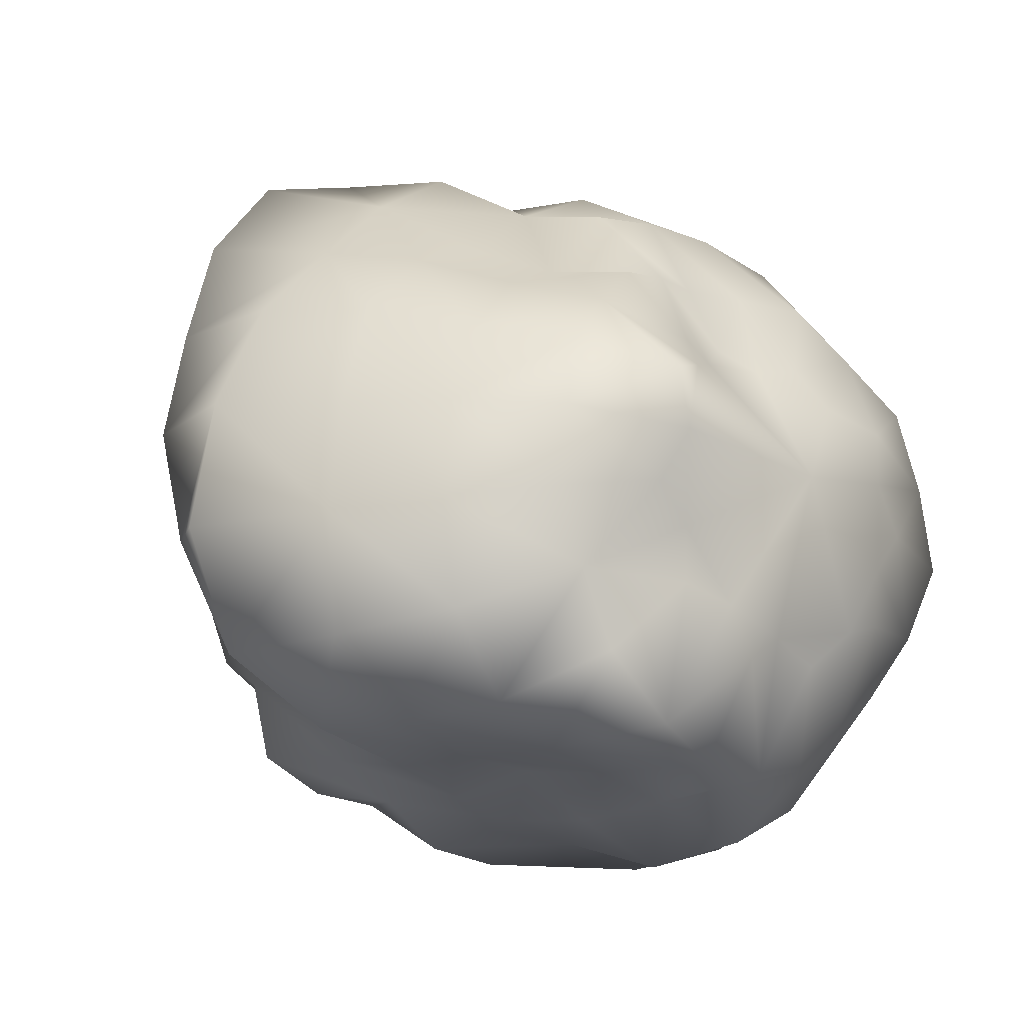
<metadata>
{"format":"obj","ext":"obj","renderer":"f3d","projection":"perspective","resolution":1024,"background":"white","views":[{"elev":-11.8,"azim":-49.0,"up":"+Z"}]}
</metadata>
<code>
v 0 0.2842 0
v 0 0.2122 -0.1541
v -0.08696 0.2216 -0.1353
v -0.1479 0.224 -0.06756
v -0.1595 0.2219 0.02293
v -0.1223 0.2228 0.1059
v -0.04761 0.2329 0.1621
v 0.04779 0.2338 0.1628
v 0.1292 0.2357 0.112
v 0.189 0.2635 0.02718
v 0.1689 0.2562 -0.07716
v 0.08963 0.2284 -0.1395
v -0 0.09652 -0.2681
v -0.1306 0.08483 -0.2032
v -0.2281 0.08889 -0.1042
v -0.3033 0.1133 0.0436
v -0.2469 0.1222 0.2139
v -0.09056 0.12 0.3084
v 0.06328 0.07741 0.2155
v 0.1697 0.07738 0.147
v 0.2706 0.09886 0.03891
v 0.281 0.1145 -0.1283
v 0.168 0.1153 -0.2615
v 0 -0.06797 -0.2529
v -0.1363 -0.06785 -0.212
v -0.2989 -0.07845 -0.1365
v -0.2904 -0.07357 0.04175
v -0.2014 -0.06986 0.1746
v -0.07182 -0.06825 0.2446
v 0.0796 -0.07207 0.2711
v 0.2099 -0.07141 0.1819
v 0.2984 -0.07469 0.0429
v 0.3096 -0.08008 -0.1414
v 0.172 -0.07701 -0.2677
v 0 -0.2436 -0.2286
v -0.1285 -0.2525 -0.2
v -0.1965 -0.2311 -0.08972
v -0.2116 -0.2289 0.03042
v -0.1473 -0.2103 0.1277
v -0.05006 -0.1933 0.1705
v 0.05111 -0.197 0.1741
v 0.1608 -0.2279 0.1393
v 0.2345 -0.2517 0.03371
v 0.2128 -0.2488 -0.09718
v 0.1197 -0.2364 -0.1862
v 0 -0.2989 -0
v -0.02897 0.2354 -0.09867
v -0.08047 0.2443 -0.06973
v -0.1176 0.2743 -0.01691
v -0.1034 0.2619 0.04723
v -0.05805 0.2465 0.09033
v 0 0.2747 0.119
v 0.06725 0.288 0.1046
v 0.1095 0.2782 0.05001
v 0.1155 0.2692 -0.01661
v 0.08261 0.2512 -0.07158
v 0.02868 0.2329 -0.09769
v -0.06477 0.1749 -0.2206
v -0.1578 0.1577 -0.1367
v -0.2046 0.1561 -0.02942
v -0.216 0.181 0.09866
v -0.1326 0.1874 0.2064
v 0 0.1865 0.2443
v 0.1039 0.1443 0.1617
v 0.2007 0.1674 0.09166
v 0.2511 0.1941 -0.0361
v 0.2037 0.2069 -0.1765
v 0.06565 0.1774 -0.2236
v -0.06884 0.006818 -0.2344
v -0.2207 0.01341 -0.1912
v -0.3531 0.02235 -0.05077
v -0.2882 0.01684 0.1316
v -0.1598 0.0139 0.2487
v 0 0.01255 0.2858
v 0.1259 0.005229 0.1959
v 0.2411 0.009678 0.1101
v 0.3117 0.01656 -0.04481
v 0.2498 0.01874 -0.2165
v 0.07744 0.01104 -0.2637
v -0.06565 -0.141 -0.2236
v -0.2122 -0.1633 -0.1838
v -0.2723 -0.1607 -0.03915
v -0.2212 -0.1457 0.101
v -0.1121 -0.1289 0.1744
v 0 -0.1438 0.2391
v 0.1445 -0.157 0.2248
v 0.272 -0.1719 0.1242
v 0.3059 -0.1766 -0.04398
v 0.2161 -0.1658 -0.1873
v 0.07949 -0.164 -0.2707
v -0.0419 -0.2685 -0.1427
v -0.107 -0.2559 -0.0927
v -0.1432 -0.2613 -0.02058
v -0.1402 -0.278 0.06403
v -0.0693 -0.2323 0.1078
v 0 -0.2125 0.1169
v 0.07071 -0.2369 0.11
v 0.1372 -0.2723 0.06268
v 0.153 -0.2787 -0.02199
v 0.1164 -0.2779 -0.1009
v 0.04144 -0.2656 -0.1411
v 0 0.232 -0.08696
v -0.04586 0.2192 -0.1562
v -0.04989 0.2465 -0.07764
v -0.1267 0.2261 -0.1098
v -0.08737 0.2568 -0.0399
v -0.1579 0.2147 -0.02271
v -0.101 0.2732 0.01453
v -0.1541 0.2286 0.07038
v -0.07319 0.259 0.06342
v -0.08821 0.2198 0.1373
v -0.02724 0.2586 0.09278
v 0 0.2502 0.1847
v 0.03079 0.2929 0.1049
v 0.08898 0.2218 0.1385
v 0.08072 0.2861 0.06994
v 0.1631 0.2425 0.07447
v 0.1012 0.2736 0.01455
v 0.1941 0.2663 -0.02791
v 0.08833 0.2597 -0.04034
v 0.138 0.2472 -0.1196
v 0.04967 0.2454 -0.0773
v 0.0445 0.2124 -0.1516
v 0 0.1723 -0.227
v -0.06861 0.08582 -0.2337
v -0.1248 0.1754 -0.1942
v -0.1815 0.08434 -0.1573
v -0.1788 0.1477 -0.08164
v -0.2877 0.1065 -0.04137
v -0.2227 0.1707 0.03201
v -0.2812 0.1146 0.1284
v -0.1836 0.1853 0.1591
v -0.1822 0.1268 0.2834
v -0.07181 0.1949 0.2446
v 0 0.09806 0.2714
v 0.05869 0.1572 0.1999
v 0.1114 0.06939 0.1734
v 0.1522 0.1516 0.1319
v 0.217 0.08361 0.09908
v 0.2342 0.1801 0.03367
v 0.2928 0.1088 -0.0421
v 0.2461 0.2076 -0.1124
v 0.2552 0.1271 -0.2211
v 0.14 0.1982 -0.2179
v 0.08135 0.1057 -0.2771
v -0 0.007389 -0.2487
v -0.06388 -0.06439 -0.2175
v -0.1376 0.008192 -0.2141
v -0.2226 -0.07377 -0.1929
v -0.3118 0.02041 -0.1424
v -0.3041 -0.07551 -0.04372
v -0.3332 0.01955 0.0479
v -0.2644 -0.07323 0.1208
v -0.2234 0.01388 0.1936
v -0.1291 -0.06604 0.2008
v -0.08538 0.01491 0.2908
v 0 -0.07138 0.2773
v 0.06992 0.007316 0.2381
v 0.1537 -0.07234 0.2391
v 0.1813 0.00617 0.1571
v 0.2552 -0.07182 0.1165
v 0.2902 0.01354 0.04172
v 0.3249 -0.07842 -0.04671
v 0.3082 0.01986 -0.1408
v 0.2421 -0.07733 -0.2098
v 0.1802 0.01911 -0.2805
v 0.08421 -0.07436 -0.2868
v -0 -0.1454 -0.2427
v -0.06564 -0.2419 -0.2236
v -0.1358 -0.1493 -0.2113
v -0.1713 -0.2356 -0.1484
v -0.2677 -0.1695 -0.1223
v -0.2137 -0.2249 -0.03073
v -0.254 -0.1519 0.03652
v -0.1906 -0.2184 0.08703
v -0.1727 -0.1388 0.1497
v -0.1039 -0.2011 0.1617
v -0.06712 -0.1433 0.2286
v 0 -0.1827 0.1737
v 0.07045 -0.1488 0.2399
v 0.1112 -0.2147 0.1731
v 0.2122 -0.1632 0.1839
v 0.2139 -0.2441 0.0977
v 0.3016 -0.1743 0.04336
v 0.2447 -0.2562 -0.03519
v 0.2742 -0.1729 -0.1252
v 0.1721 -0.2367 -0.1492
v 0.1543 -0.1654 -0.2402
v 0.06428 -0.2371 -0.2189
v -0.06808 -0.2692 -0.1059
v 0 -0.2636 -0.1231
v -0.1098 -0.259 -0.05013
v -0.1293 -0.2784 0.0186
v -0.0909 -0.2582 0.07877
v -0.02883 -0.2233 0.09818
v 0.0297 -0.2293 0.1011
v 0.09019 -0.2564 0.07815
v 0.1288 -0.2774 0.01852
v 0.1197 -0.2803 -0.05468
v 0.07183 -0.2827 -0.1118
f 1 102 104
f 104 102 47
f 103 47 2
f 2 47 102
f 104 47 3
f 3 47 103
f 1 104 106
f 106 104 48
f 105 48 3
f 3 48 104
f 106 48 4
f 4 48 105
f 1 106 108
f 108 106 49
f 107 49 4
f 4 49 106
f 108 49 5
f 5 49 107
f 1 108 110
f 110 108 50
f 109 50 5
f 5 50 108
f 110 50 6
f 6 50 109
f 1 110 112
f 112 110 51
f 111 51 6
f 6 51 110
f 112 51 7
f 7 51 111
f 1 112 114
f 114 112 52
f 113 52 7
f 7 52 112
f 114 52 8
f 8 52 113
f 1 114 116
f 116 114 53
f 115 53 8
f 8 53 114
f 116 53 9
f 9 53 115
f 1 116 118
f 118 116 54
f 117 54 9
f 9 54 116
f 118 54 10
f 10 54 117
f 1 118 120
f 120 118 55
f 119 55 10
f 10 55 118
f 120 55 11
f 11 55 119
f 1 120 122
f 122 120 56
f 121 56 11
f 11 56 120
f 122 56 12
f 12 56 121
f 1 122 102
f 102 122 57
f 123 57 12
f 12 57 122
f 102 57 2
f 2 57 123
f 2 124 103
f 103 124 58
f 13 125 124
f 124 125 58
f 14 126 125
f 125 126 58
f 3 103 126
f 126 103 58
f 126 59 3
f 3 59 105
f 127 59 14
f 14 59 126
f 15 128 127
f 127 128 59
f 105 59 4
f 4 59 128
f 4 128 107
f 107 128 60
f 129 60 15
f 15 60 128
f 16 130 129
f 129 130 60
f 5 107 130
f 130 107 60
f 5 130 109
f 109 130 61
f 131 61 16
f 16 61 130
f 17 132 131
f 131 132 61
f 109 61 6
f 6 61 132
f 6 132 111
f 111 132 62
f 133 62 17
f 17 62 132
f 134 62 18
f 18 62 133
f 111 62 7
f 7 62 134
f 134 63 7
f 7 63 113
f 18 135 134
f 134 135 63
f 19 136 135
f 135 136 63
f 113 63 8
f 8 63 136
f 8 136 115
f 115 136 64
f 137 64 19
f 19 64 136
f 138 64 20
f 20 64 137
f 9 115 138
f 138 115 64
f 138 65 9
f 9 65 117
f 20 139 138
f 138 139 65
f 140 65 21
f 21 65 139
f 10 117 140
f 140 117 65
f 140 66 10
f 10 66 119
f 21 141 140
f 140 141 66
f 142 66 22
f 22 66 141
f 119 66 11
f 11 66 142
f 11 142 121
f 121 142 67
f 143 67 22
f 22 67 142
f 144 67 23
f 23 67 143
f 12 121 144
f 144 121 67
f 144 68 12
f 12 68 123
f 23 145 144
f 144 145 68
f 124 68 13
f 13 68 145
f 2 123 124
f 124 123 68
f 13 146 125
f 125 146 69
f 24 147 146
f 146 147 69
f 148 69 25
f 25 69 147
f 125 69 14
f 14 69 148
f 14 148 127
f 127 148 70
f 149 70 25
f 25 70 148
f 150 70 26
f 26 70 149
f 127 70 15
f 15 70 150
f 15 150 129
f 129 150 71
f 26 151 150
f 150 151 71
f 27 152 151
f 151 152 71
f 16 129 152
f 152 129 71
f 152 72 16
f 16 72 131
f 153 72 27
f 27 72 152
f 28 154 153
f 153 154 72
f 17 131 154
f 154 131 72
f 154 73 17
f 17 73 133
f 155 73 28
f 28 73 154
f 156 73 29
f 29 73 155
f 133 73 18
f 18 73 156
f 18 156 135
f 135 156 74
f 157 74 29
f 29 74 156
f 30 158 157
f 157 158 74
f 135 74 19
f 19 74 158
f 158 75 19
f 19 75 137
f 30 159 158
f 158 159 75
f 160 75 31
f 31 75 159
f 20 137 160
f 160 137 75
f 20 160 139
f 139 160 76
f 161 76 31
f 31 76 160
f 32 162 161
f 161 162 76
f 21 139 162
f 162 139 76
f 162 77 21
f 21 77 141
f 163 77 32
f 32 77 162
f 164 77 33
f 33 77 163
f 141 77 22
f 22 77 164
f 164 78 22
f 22 78 143
f 33 165 164
f 164 165 78
f 166 78 34
f 34 78 165
f 143 78 23
f 23 78 166
f 23 166 145
f 145 166 79
f 167 79 34
f 34 79 166
f 146 79 24
f 24 79 167
f 145 79 13
f 13 79 146
f 168 80 24
f 24 80 147
f 35 169 168
f 168 169 80
f 36 170 169
f 169 170 80
f 147 80 25
f 25 80 170
f 25 170 149
f 149 170 81
f 36 171 170
f 170 171 81
f 172 81 37
f 37 81 171
f 26 149 172
f 172 149 81
f 26 172 151
f 151 172 82
f 173 82 37
f 37 82 172
f 38 174 173
f 173 174 82
f 151 82 27
f 27 82 174
f 27 174 153
f 153 174 83
f 38 175 174
f 174 175 83
f 176 83 39
f 39 83 175
f 153 83 28
f 28 83 176
f 28 176 155
f 155 176 84
f 39 177 176
f 176 177 84
f 178 84 40
f 40 84 177
f 155 84 29
f 29 84 178
f 178 85 29
f 29 85 157
f 40 179 178
f 178 179 85
f 180 85 41
f 41 85 179
f 30 157 180
f 180 157 85
f 30 180 159
f 159 180 86
f 41 181 180
f 180 181 86
f 182 86 42
f 42 86 181
f 159 86 31
f 31 86 182
f 31 182 161
f 161 182 87
f 42 183 182
f 182 183 87
f 43 184 183
f 183 184 87
f 161 87 32
f 32 87 184
f 32 184 163
f 163 184 88
f 43 185 184
f 184 185 88
f 44 186 185
f 185 186 88
f 33 163 186
f 186 163 88
f 33 186 165
f 165 186 89
f 187 89 44
f 44 89 186
f 45 188 187
f 187 188 89
f 165 89 34
f 34 89 188
f 34 188 167
f 167 188 90
f 45 189 188
f 188 189 90
f 35 168 189
f 189 168 90
f 24 167 168
f 168 167 90
f 46 190 191
f 191 190 91
f 169 91 36
f 36 91 190
f 191 91 35
f 35 91 169
f 46 192 190
f 190 192 92
f 171 92 37
f 37 92 192
f 190 92 36
f 36 92 171
f 46 193 192
f 192 193 93
f 173 93 38
f 38 93 193
f 192 93 37
f 37 93 173
f 46 194 193
f 193 194 94
f 175 94 39
f 39 94 194
f 193 94 38
f 38 94 175
f 46 195 194
f 194 195 95
f 177 95 40
f 40 95 195
f 194 95 39
f 39 95 177
f 46 196 195
f 195 196 96
f 179 96 41
f 41 96 196
f 195 96 40
f 40 96 179
f 46 197 196
f 196 197 97
f 181 97 42
f 42 97 197
f 196 97 41
f 41 97 181
f 46 198 197
f 197 198 98
f 183 98 43
f 43 98 198
f 197 98 42
f 42 98 183
f 46 199 198
f 198 199 99
f 185 99 44
f 44 99 199
f 198 99 43
f 43 99 185
f 46 200 199
f 199 200 100
f 187 100 45
f 45 100 200
f 199 100 44
f 44 100 187
f 46 191 200
f 200 191 101
f 189 101 35
f 35 101 191
f 200 101 45
f 45 101 189
v 0 0.2842 0
v 0 0.2122 -0.1541
v -0.08696 0.2216 -0.1353
v -0.1479 0.224 -0.06756
v -0.1595 0.2219 0.02293
v -0.1223 0.2228 0.1059
v -0.04761 0.2329 0.1621
v 0.04779 0.2338 0.1628
v 0.1292 0.2357 0.112
v 0.189 0.2635 0.02718
v 0.1689 0.2562 -0.07716
v 0.08963 0.2284 -0.1395
v -0 0.09652 -0.2681
v -0.1306 0.08483 -0.2032
v -0.2281 0.08889 -0.1042
v -0.3033 0.1133 0.0436
v -0.2469 0.1222 0.2139
v -0.09056 0.12 0.3084
v 0.06328 0.07741 0.2155
v 0.1697 0.07738 0.147
v 0.2706 0.09886 0.03891
v 0.281 0.1145 -0.1283
v 0.168 0.1153 -0.2615
v 0 -0.06797 -0.2529
v -0.1363 -0.06785 -0.212
v -0.2989 -0.07845 -0.1365
v -0.2904 -0.07357 0.04175
v -0.2014 -0.06986 0.1746
v -0.07182 -0.06825 0.2446
v 0.0796 -0.07207 0.2711
v 0.2099 -0.07141 0.1819
v 0.2984 -0.07469 0.0429
v 0.3096 -0.08008 -0.1414
v 0.172 -0.07701 -0.2677
v 0 -0.2436 -0.2286
v -0.1285 -0.2525 -0.2
v -0.1965 -0.2311 -0.08972
v -0.2116 -0.2289 0.03042
v -0.1473 -0.2103 0.1277
v -0.05006 -0.1933 0.1705
v 0.05111 -0.197 0.1741
v 0.1608 -0.2279 0.1393
v 0.2345 -0.2517 0.03371
v 0.2128 -0.2488 -0.09718
v 0.1197 -0.2364 -0.1862
v 0 -0.2989 -0
v -0.02897 0.2354 -0.09867
v -0.08047 0.2443 -0.06973
v -0.1176 0.2743 -0.01691
v -0.1034 0.2619 0.04723
v -0.05805 0.2465 0.09033
v 0 0.2747 0.119
v 0.06725 0.288 0.1046
v 0.1095 0.2782 0.05001
v 0.1155 0.2692 -0.01661
v 0.08261 0.2512 -0.07158
v 0.02868 0.2329 -0.09769
v -0.06477 0.1749 -0.2206
v -0.1578 0.1577 -0.1367
v -0.2046 0.1561 -0.02942
v -0.216 0.181 0.09866
v -0.1326 0.1874 0.2064
v 0 0.1865 0.2443
v 0.1039 0.1443 0.1617
v 0.2007 0.1674 0.09166
v 0.2511 0.1941 -0.0361
v 0.2037 0.2069 -0.1765
v 0.06565 0.1774 -0.2236
v -0.06884 0.006818 -0.2344
v -0.2207 0.01341 -0.1912
v -0.3531 0.02235 -0.05077
v -0.2882 0.01684 0.1316
v -0.1598 0.0139 0.2487
v 0 0.01255 0.2858
v 0.1259 0.005229 0.1959
v 0.2411 0.009678 0.1101
v 0.3117 0.01656 -0.04481
v 0.2498 0.01874 -0.2165
v 0.07744 0.01104 -0.2637
v -0.06565 -0.141 -0.2236
v -0.2122 -0.1633 -0.1838
v -0.2723 -0.1607 -0.03915
v -0.2212 -0.1457 0.101
v -0.1121 -0.1289 0.1744
v 0 -0.1438 0.2391
v 0.1445 -0.157 0.2248
v 0.272 -0.1719 0.1242
v 0.3059 -0.1766 -0.04398
v 0.2161 -0.1658 -0.1873
v 0.07949 -0.164 -0.2707
v -0.0419 -0.2685 -0.1427
v -0.107 -0.2559 -0.0927
v -0.1432 -0.2613 -0.02058
v -0.1402 -0.278 0.06403
v -0.0693 -0.2323 0.1078
v 0 -0.2125 0.1169
v 0.07071 -0.2369 0.11
v 0.1372 -0.2723 0.06268
v 0.153 -0.2787 -0.02199
v 0.1164 -0.2779 -0.1009
v 0.04144 -0.2656 -0.1411
v 0 0.232 -0.08696
v -0.04586 0.2192 -0.1562
v -0.04989 0.2465 -0.07764
v -0.1267 0.2261 -0.1098
v -0.08737 0.2568 -0.0399
v -0.1579 0.2147 -0.02271
v -0.101 0.2732 0.01453
v -0.1541 0.2286 0.07038
v -0.07319 0.259 0.06342
v -0.08821 0.2198 0.1373
v -0.02724 0.2586 0.09278
v 0 0.2502 0.1847
v 0.03079 0.2929 0.1049
v 0.08898 0.2218 0.1385
v 0.08072 0.2861 0.06994
v 0.1631 0.2425 0.07447
v 0.1012 0.2736 0.01455
v 0.1941 0.2663 -0.02791
v 0.08833 0.2597 -0.04034
v 0.138 0.2472 -0.1196
v 0.04967 0.2454 -0.0773
v 0.0445 0.2124 -0.1516
v 0 0.1723 -0.227
v -0.06861 0.08582 -0.2337
v -0.1248 0.1754 -0.1942
v -0.1815 0.08434 -0.1573
v -0.1788 0.1477 -0.08164
v -0.2877 0.1065 -0.04137
v -0.2227 0.1707 0.03201
v -0.2812 0.1146 0.1284
v -0.1836 0.1853 0.1591
v -0.1822 0.1268 0.2834
v -0.07181 0.1949 0.2446
v 0 0.09806 0.2714
v 0.05869 0.1572 0.1999
v 0.1114 0.06939 0.1734
v 0.1522 0.1516 0.1319
v 0.217 0.08361 0.09908
v 0.2342 0.1801 0.03367
v 0.2928 0.1088 -0.0421
v 0.2461 0.2076 -0.1124
v 0.2552 0.1271 -0.2211
v 0.14 0.1982 -0.2179
v 0.08135 0.1057 -0.2771
v -0 0.007389 -0.2487
v -0.06388 -0.06439 -0.2175
v -0.1376 0.008192 -0.2141
v -0.2226 -0.07377 -0.1929
v -0.3118 0.02041 -0.1424
v -0.3041 -0.07551 -0.04372
v -0.3332 0.01955 0.0479
v -0.2644 -0.07323 0.1208
v -0.2234 0.01388 0.1936
v -0.1291 -0.06604 0.2008
v -0.08538 0.01491 0.2908
v 0 -0.07138 0.2773
v 0.06992 0.007316 0.2381
v 0.1537 -0.07234 0.2391
v 0.1813 0.00617 0.1571
v 0.2552 -0.07182 0.1165
v 0.2902 0.01354 0.04172
v 0.3249 -0.07842 -0.04671
v 0.3082 0.01986 -0.1408
v 0.2421 -0.07733 -0.2098
v 0.1802 0.01911 -0.2805
v 0.08421 -0.07436 -0.2868
v -0 -0.1454 -0.2427
v -0.06564 -0.2419 -0.2236
v -0.1358 -0.1493 -0.2113
v -0.1713 -0.2356 -0.1484
v -0.2677 -0.1695 -0.1223
v -0.2137 -0.2249 -0.03073
v -0.254 -0.1519 0.03652
v -0.1906 -0.2184 0.08703
v -0.1727 -0.1388 0.1497
v -0.1039 -0.2011 0.1617
v -0.06712 -0.1433 0.2286
v 0 -0.1827 0.1737
v 0.07045 -0.1488 0.2399
v 0.1112 -0.2147 0.1731
v 0.2122 -0.1632 0.1839
v 0.2139 -0.2441 0.0977
v 0.3016 -0.1743 0.04336
v 0.2447 -0.2562 -0.03519
v 0.2742 -0.1729 -0.1252
v 0.1721 -0.2367 -0.1492
v 0.1543 -0.1654 -0.2402
v 0.06428 -0.2371 -0.2189
v -0.06808 -0.2692 -0.1059
v 0 -0.2636 -0.1231
v -0.1098 -0.259 -0.05013
v -0.1293 -0.2784 0.0186
v -0.0909 -0.2582 0.07877
v -0.02883 -0.2233 0.09818
v 0.0297 -0.2293 0.1011
v 0.09019 -0.2564 0.07815
v 0.1288 -0.2774 0.01852
v 0.1197 -0.2803 -0.05468
v 0.07183 -0.2827 -0.1118
f 201 302 304
f 304 302 247
f 303 247 202
f 202 247 302
f 304 247 203
f 203 247 303
f 201 304 306
f 306 304 248
f 305 248 203
f 203 248 304
f 306 248 204
f 204 248 305
f 201 306 308
f 308 306 249
f 307 249 204
f 204 249 306
f 308 249 205
f 205 249 307
f 201 308 310
f 310 308 250
f 309 250 205
f 205 250 308
f 310 250 206
f 206 250 309
f 201 310 312
f 312 310 251
f 311 251 206
f 206 251 310
f 312 251 207
f 207 251 311
f 201 312 314
f 314 312 252
f 313 252 207
f 207 252 312
f 314 252 208
f 208 252 313
f 201 314 316
f 316 314 253
f 315 253 208
f 208 253 314
f 316 253 209
f 209 253 315
f 201 316 318
f 318 316 254
f 317 254 209
f 209 254 316
f 318 254 210
f 210 254 317
f 201 318 320
f 320 318 255
f 319 255 210
f 210 255 318
f 320 255 211
f 211 255 319
f 201 320 322
f 322 320 256
f 321 256 211
f 211 256 320
f 322 256 212
f 212 256 321
f 201 322 302
f 302 322 257
f 323 257 212
f 212 257 322
f 302 257 202
f 202 257 323
f 202 324 303
f 303 324 258
f 213 325 324
f 324 325 258
f 214 326 325
f 325 326 258
f 203 303 326
f 326 303 258
f 326 259 203
f 203 259 305
f 327 259 214
f 214 259 326
f 215 328 327
f 327 328 259
f 305 259 204
f 204 259 328
f 204 328 307
f 307 328 260
f 329 260 215
f 215 260 328
f 216 330 329
f 329 330 260
f 205 307 330
f 330 307 260
f 205 330 309
f 309 330 261
f 331 261 216
f 216 261 330
f 217 332 331
f 331 332 261
f 309 261 206
f 206 261 332
f 206 332 311
f 311 332 262
f 333 262 217
f 217 262 332
f 334 262 218
f 218 262 333
f 311 262 207
f 207 262 334
f 334 263 207
f 207 263 313
f 218 335 334
f 334 335 263
f 219 336 335
f 335 336 263
f 313 263 208
f 208 263 336
f 208 336 315
f 315 336 264
f 337 264 219
f 219 264 336
f 338 264 220
f 220 264 337
f 209 315 338
f 338 315 264
f 338 265 209
f 209 265 317
f 220 339 338
f 338 339 265
f 340 265 221
f 221 265 339
f 210 317 340
f 340 317 265
f 340 266 210
f 210 266 319
f 221 341 340
f 340 341 266
f 342 266 222
f 222 266 341
f 319 266 211
f 211 266 342
f 211 342 321
f 321 342 267
f 343 267 222
f 222 267 342
f 344 267 223
f 223 267 343
f 212 321 344
f 344 321 267
f 344 268 212
f 212 268 323
f 223 345 344
f 344 345 268
f 324 268 213
f 213 268 345
f 202 323 324
f 324 323 268
f 213 346 325
f 325 346 269
f 224 347 346
f 346 347 269
f 348 269 225
f 225 269 347
f 325 269 214
f 214 269 348
f 214 348 327
f 327 348 270
f 349 270 225
f 225 270 348
f 350 270 226
f 226 270 349
f 327 270 215
f 215 270 350
f 215 350 329
f 329 350 271
f 226 351 350
f 350 351 271
f 227 352 351
f 351 352 271
f 216 329 352
f 352 329 271
f 352 272 216
f 216 272 331
f 353 272 227
f 227 272 352
f 228 354 353
f 353 354 272
f 217 331 354
f 354 331 272
f 354 273 217
f 217 273 333
f 355 273 228
f 228 273 354
f 356 273 229
f 229 273 355
f 333 273 218
f 218 273 356
f 218 356 335
f 335 356 274
f 357 274 229
f 229 274 356
f 230 358 357
f 357 358 274
f 335 274 219
f 219 274 358
f 358 275 219
f 219 275 337
f 230 359 358
f 358 359 275
f 360 275 231
f 231 275 359
f 220 337 360
f 360 337 275
f 220 360 339
f 339 360 276
f 361 276 231
f 231 276 360
f 232 362 361
f 361 362 276
f 221 339 362
f 362 339 276
f 362 277 221
f 221 277 341
f 363 277 232
f 232 277 362
f 364 277 233
f 233 277 363
f 341 277 222
f 222 277 364
f 364 278 222
f 222 278 343
f 233 365 364
f 364 365 278
f 366 278 234
f 234 278 365
f 343 278 223
f 223 278 366
f 223 366 345
f 345 366 279
f 367 279 234
f 234 279 366
f 346 279 224
f 224 279 367
f 345 279 213
f 213 279 346
f 368 280 224
f 224 280 347
f 235 369 368
f 368 369 280
f 236 370 369
f 369 370 280
f 347 280 225
f 225 280 370
f 225 370 349
f 349 370 281
f 236 371 370
f 370 371 281
f 372 281 237
f 237 281 371
f 226 349 372
f 372 349 281
f 226 372 351
f 351 372 282
f 373 282 237
f 237 282 372
f 238 374 373
f 373 374 282
f 351 282 227
f 227 282 374
f 227 374 353
f 353 374 283
f 238 375 374
f 374 375 283
f 376 283 239
f 239 283 375
f 353 283 228
f 228 283 376
f 228 376 355
f 355 376 284
f 239 377 376
f 376 377 284
f 378 284 240
f 240 284 377
f 355 284 229
f 229 284 378
f 378 285 229
f 229 285 357
f 240 379 378
f 378 379 285
f 380 285 241
f 241 285 379
f 230 357 380
f 380 357 285
f 230 380 359
f 359 380 286
f 241 381 380
f 380 381 286
f 382 286 242
f 242 286 381
f 359 286 231
f 231 286 382
f 231 382 361
f 361 382 287
f 242 383 382
f 382 383 287
f 243 384 383
f 383 384 287
f 361 287 232
f 232 287 384
f 232 384 363
f 363 384 288
f 243 385 384
f 384 385 288
f 244 386 385
f 385 386 288
f 233 363 386
f 386 363 288
f 233 386 365
f 365 386 289
f 387 289 244
f 244 289 386
f 245 388 387
f 387 388 289
f 365 289 234
f 234 289 388
f 234 388 367
f 367 388 290
f 245 389 388
f 388 389 290
f 235 368 389
f 389 368 290
f 224 367 368
f 368 367 290
f 246 390 391
f 391 390 291
f 369 291 236
f 236 291 390
f 391 291 235
f 235 291 369
f 246 392 390
f 390 392 292
f 371 292 237
f 237 292 392
f 390 292 236
f 236 292 371
f 246 393 392
f 392 393 293
f 373 293 238
f 238 293 393
f 392 293 237
f 237 293 373
f 246 394 393
f 393 394 294
f 375 294 239
f 239 294 394
f 393 294 238
f 238 294 375
f 246 395 394
f 394 395 295
f 377 295 240
f 240 295 395
f 394 295 239
f 239 295 377
f 246 396 395
f 395 396 296
f 379 296 241
f 241 296 396
f 395 296 240
f 240 296 379
f 246 397 396
f 396 397 297
f 381 297 242
f 242 297 397
f 396 297 241
f 241 297 381
f 246 398 397
f 397 398 298
f 383 298 243
f 243 298 398
f 397 298 242
f 242 298 383
f 246 399 398
f 398 399 299
f 385 299 244
f 244 299 399
f 398 299 243
f 243 299 385
f 246 400 399
f 399 400 300
f 387 300 245
f 245 300 400
f 399 300 244
f 244 300 387
f 246 391 400
f 400 391 301
f 389 301 235
f 235 301 391
f 400 301 245
f 245 301 389

</code>
